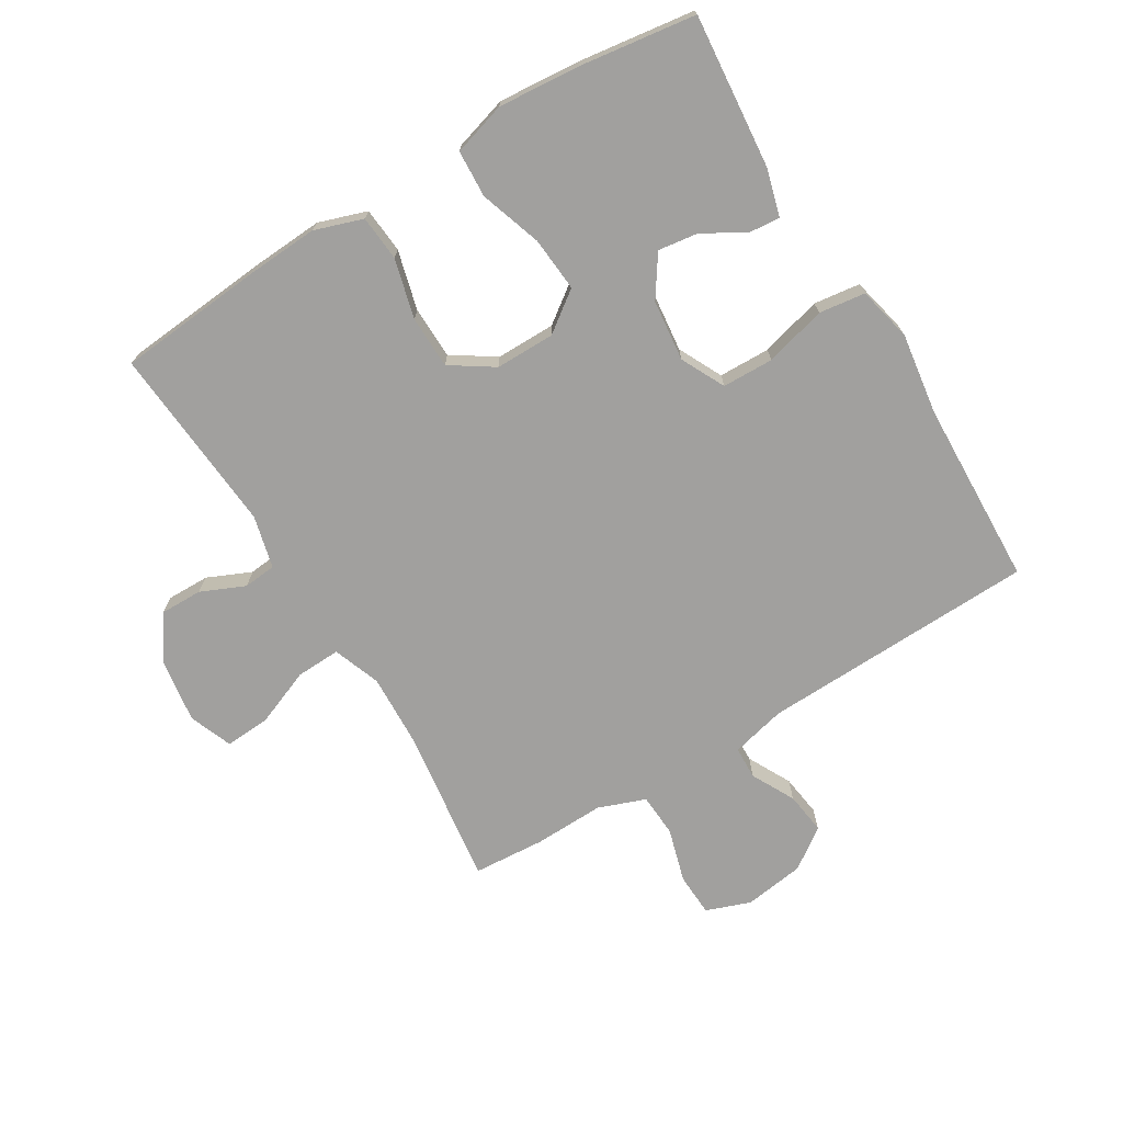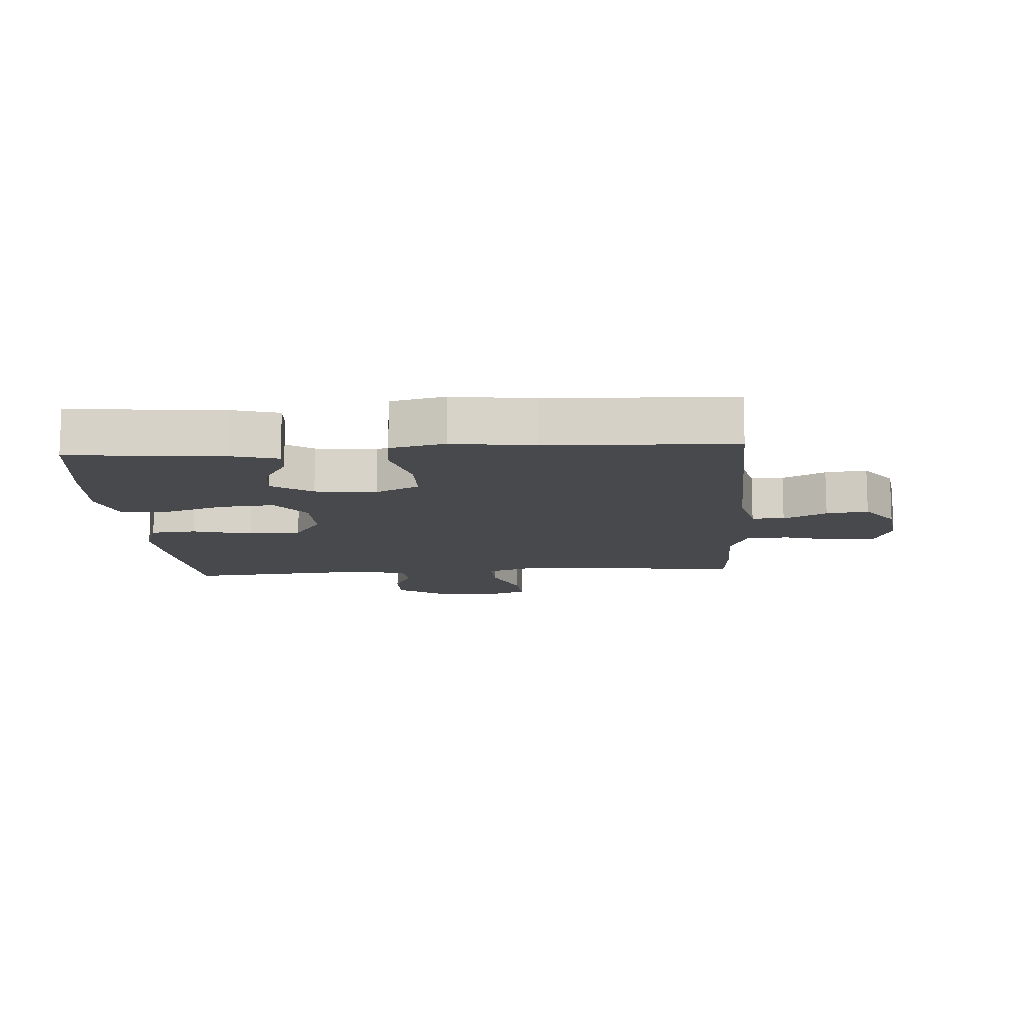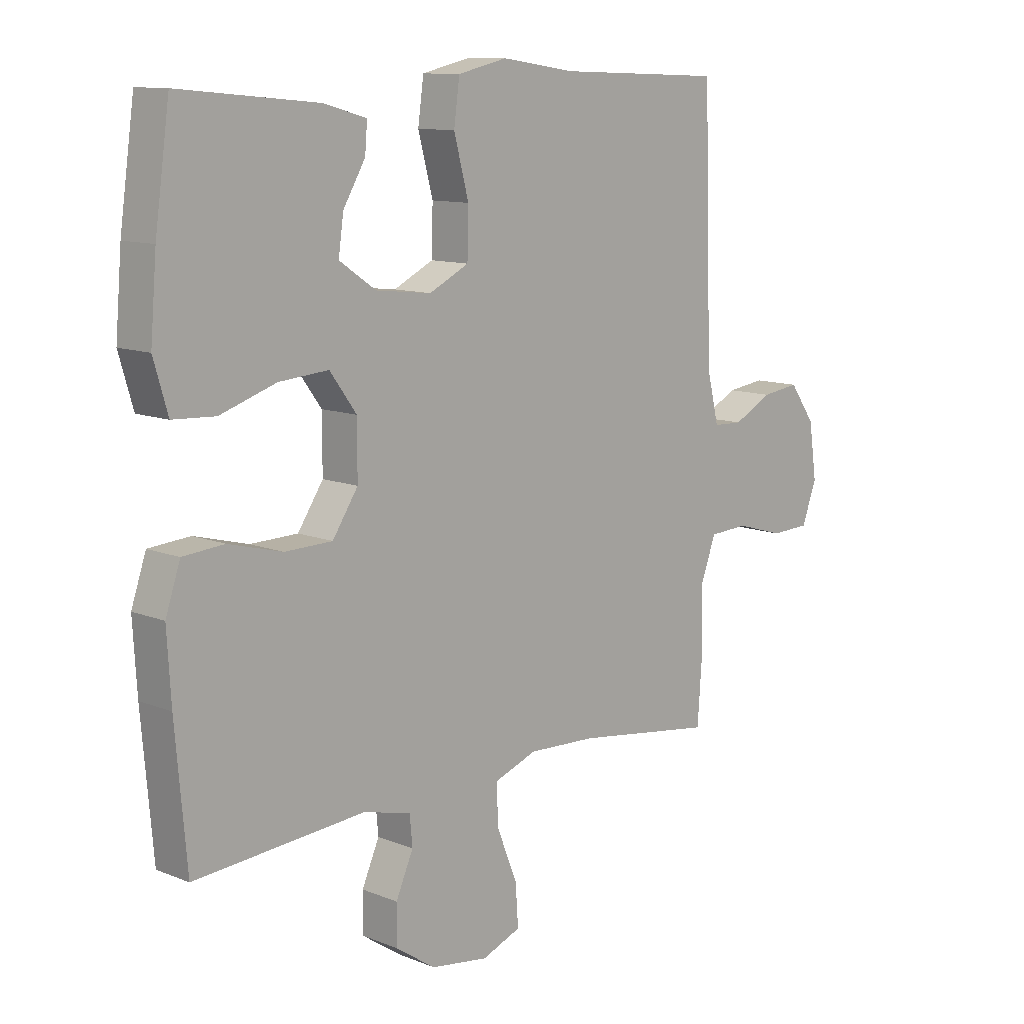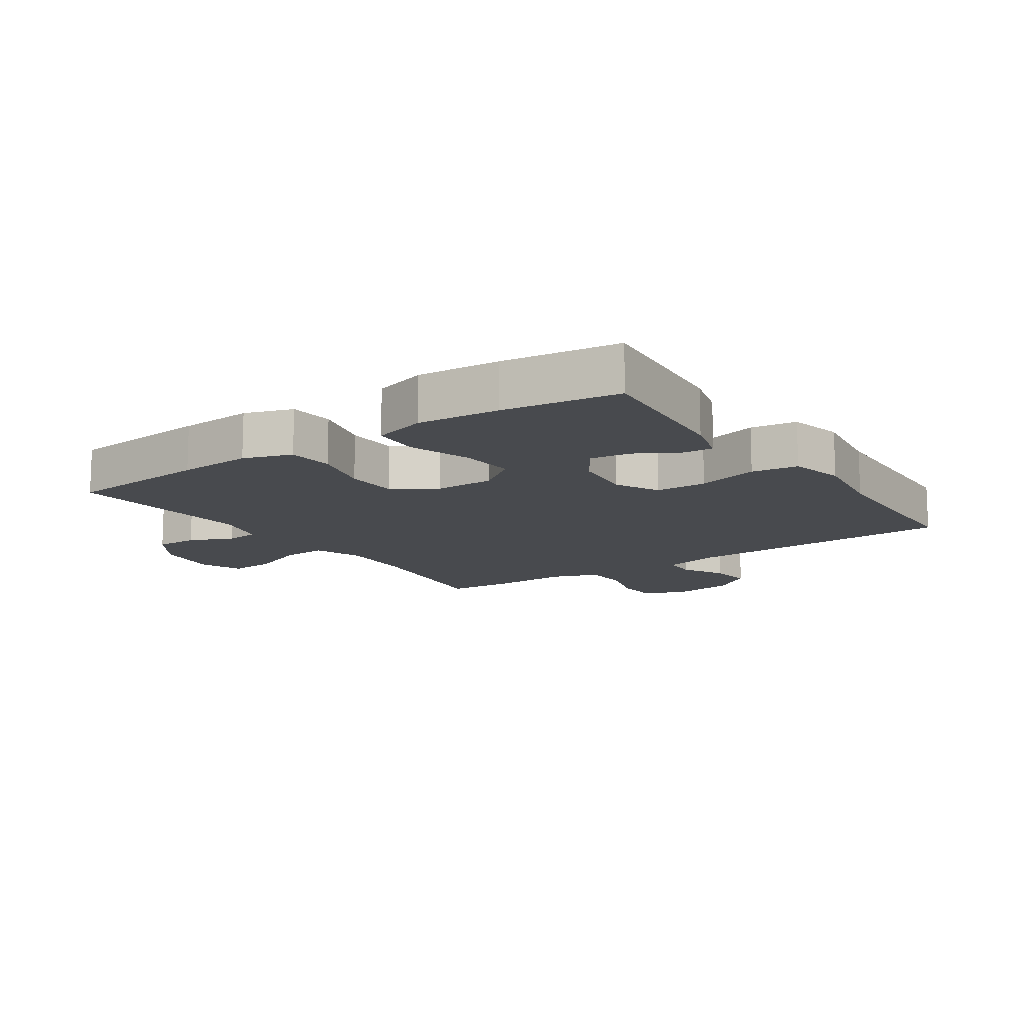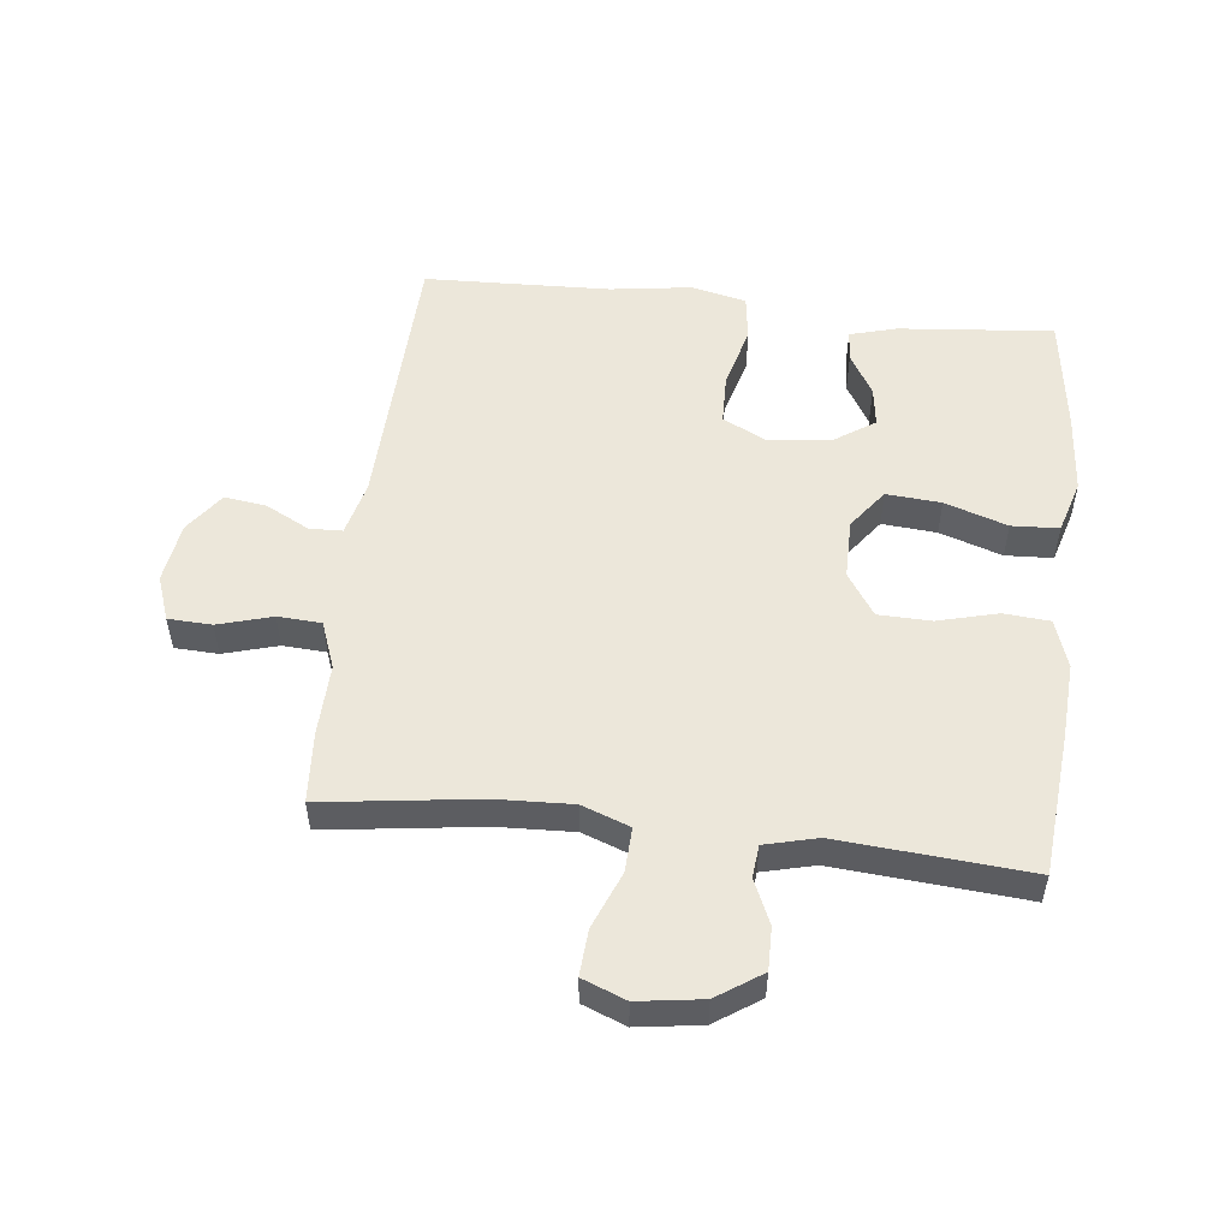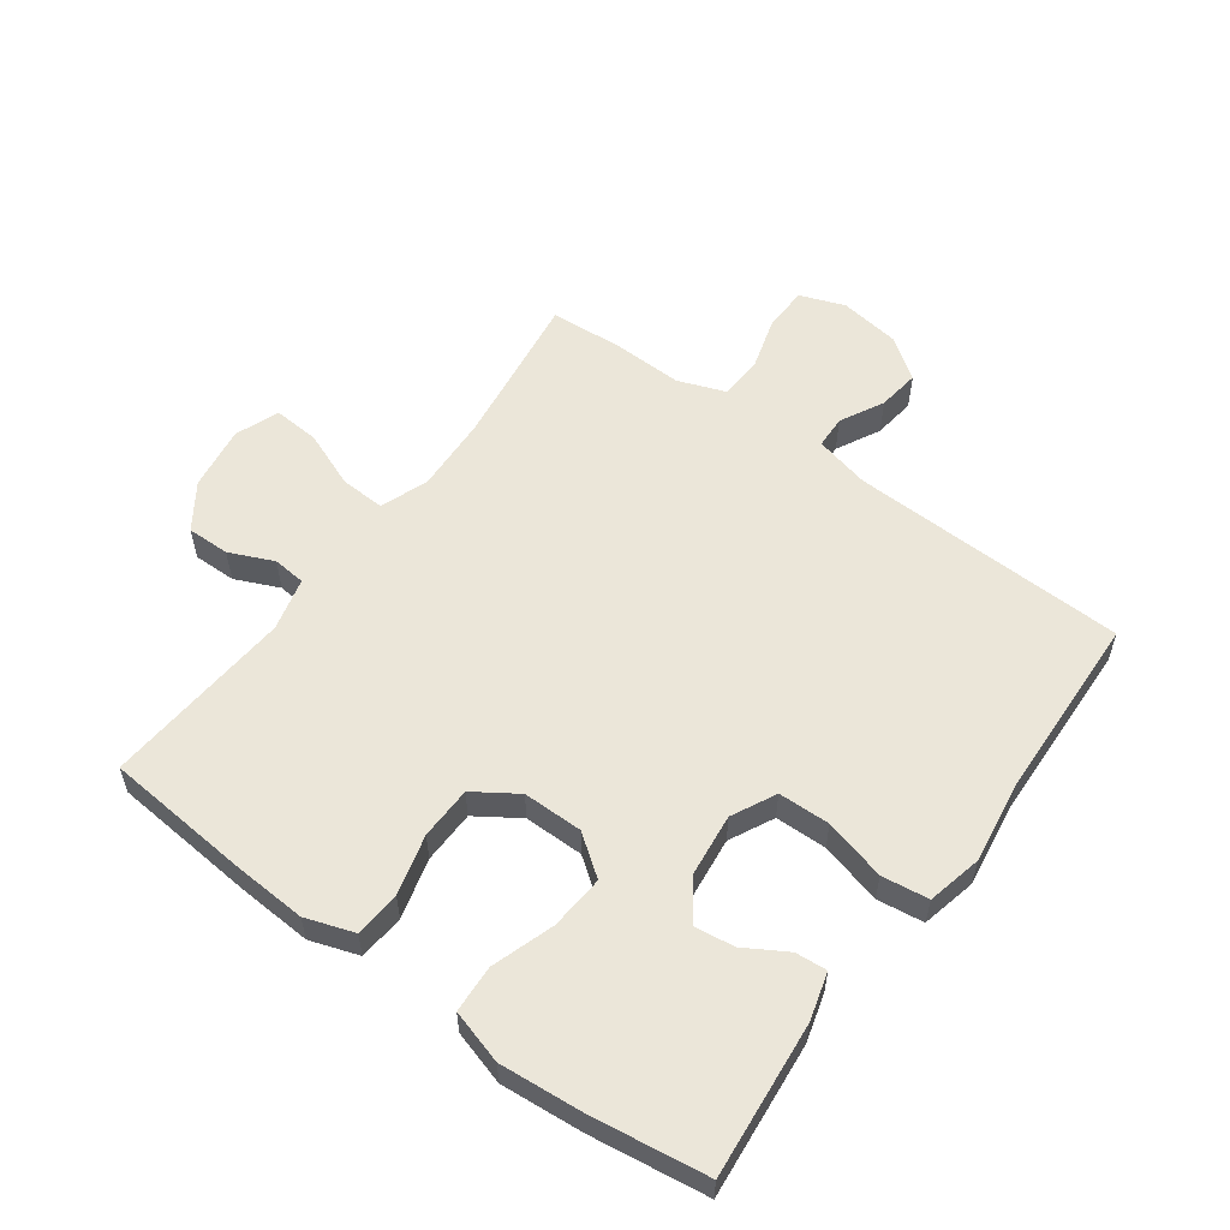
<metadata>
{"format":"obj","ext":"obj","renderer":"f3d","projection":"perspective","resolution":1024,"background":"white","views":[{"elev":-71.8,"azim":-58.7,"up":"+Y"},{"elev":-12.0,"azim":4.0,"up":"+Y"},{"elev":11.1,"azim":-45.5,"up":"+Z"},{"elev":-12.9,"azim":-55.5,"up":"+Y"},{"elev":52.7,"azim":-173.4,"up":"+Y"},{"elev":56.9,"azim":-53.9,"up":"+Y"}]}
</metadata>
<code>
v -0.5 0.07 0.5
v -0.255 0.07 0.477
v -0.18 0.07 0.456
v -0.184 0.07 0.406
v -0.223 0.07 0.34
v -0.232 0.07 0.276
v -0.167 0.07 0.232
v -0.069 0.07 0.221
v 0.001 0.07 0.256
v 0.003 0.07 0.338
v -0.023 0.07 0.436
v -0.013 0.07 0.51
v 0.074 0.07 0.53
v 0.204 0.07 0.511
v 0.5 0.07 0.5
v 0.514 0.07 0.06
v 0.535 0.07 -0.027
v 0.587 0.07 -0.029
v 0.656 0.07 0.007
v 0.723 0.07 0.016
v 0.769 0.07 -0.048
v 0.783 0.07 -0.145
v 0.757 0.07 -0.216
v 0.688 0.07 -0.219
v 0.602 0.07 -0.194
v 0.533 0.07 -0.198
v 0.505 0.07 -0.273
v 0.508 0.07 -0.387
v 0.5 0.07 -0.5
v 0.252 0.07 -0.466
v 0.132 0.07 -0.461
v 0.056 0.07 -0.489
v 0.059 0.07 -0.56
v 0.095 0.07 -0.65
v 0.1 0.07 -0.723
v 0.031 0.07 -0.75
v -0.071 0.07 -0.735
v -0.142 0.07 -0.687
v -0.141 0.07 -0.619
v -0.11 0.07 -0.549
v -0.115 0.07 -0.497
v -0.199 0.07 -0.476
v -0.5 0.07 -0.5
v -0.52 0.07 -0.27
v -0.527 0.07 -0.152
v -0.501 0.07 -0.075
v -0.428 0.07 -0.069
v -0.333 0.07 -0.094
v -0.249 0.07 -0.092
v -0.204 0.07 -0.024
v -0.204 0.07 0.071
v -0.251 0.07 0.135
v -0.338 0.07 0.128
v -0.437 0.07 0.095
v -0.512 0.07 0.099
v -0.537 0.07 0.184
v -0.526 0.07 0.315
v -0.5 0 0.5
v -0.255 0 0.477
v -0.18 0 0.456
v -0.184 0 0.406
v -0.223 0 0.34
v -0.232 0 0.276
v -0.167 0 0.232
v -0.069 0 0.221
v 0.001 0 0.256
v 0.003 0 0.338
v -0.023 0 0.436
v -0.013 0 0.51
v 0.074 0 0.53
v 0.204 0 0.511
v 0.5 0 0.5
v 0.514 0 0.06
v 0.535 0 -0.027
v 0.587 0 -0.029
v 0.656 0 0.007
v 0.723 0 0.016
v 0.769 0 -0.048
v 0.783 0 -0.145
v 0.757 0 -0.216
v 0.688 0 -0.219
v 0.602 0 -0.194
v 0.533 0 -0.198
v 0.505 0 -0.273
v 0.508 0 -0.387
v 0.5 0 -0.5
v 0.252 0 -0.466
v 0.132 0 -0.461
v 0.056 0 -0.489
v 0.059 0 -0.56
v 0.095 0 -0.65
v 0.1 0 -0.723
v 0.031 0 -0.75
v -0.071 0 -0.735
v -0.142 0 -0.687
v -0.141 0 -0.619
v -0.11 0 -0.549
v -0.115 0 -0.497
v -0.199 0 -0.476
v -0.5 0 -0.5
v -0.52 0 -0.27
v -0.527 0 -0.152
v -0.501 0 -0.075
v -0.428 0 -0.069
v -0.333 0 -0.094
v -0.249 0 -0.092
v -0.204 0 -0.024
v -0.204 0 0.071
v -0.251 0 0.135
v -0.338 0 0.128
v -0.437 0 0.095
v -0.512 0 0.099
v -0.537 0 0.184
v -0.526 0 0.315
f 53 54 55 56
f 52 53 56 57
f 45 46 47 48
f 45 48 49
f 42 43 44 45
f 41 42 45 49
f 37 38 39 40
f 37 40 41
f 36 37 41
f 33 34 35 36
f 32 33 36 41
f 31 32 41 49
f 27 28 29 30
f 26 27 30 31
f 22 23 24 25
f 22 25 26
f 21 22 26
f 18 19 20 21
f 17 18 21 26
f 16 17 26 31
f 14 15 16 31
f 10 11 12 13
f 9 10 13 14
f 2 3 4 5
f 2 5 6
f 52 57 1 2
f 14 31 49 50
f 9 14 50
f 8 9 50 51
f 7 8 51 52
f 52 2 6
f 6 7 52
f 113 112 111 110
f 114 113 110 109
f 105 104 103 102
f 106 105 102
f 102 101 100 99
f 106 102 99 98
f 97 96 95 94
f 98 97 94
f 98 94 93
f 93 92 91 90
f 98 93 90 89
f 106 98 89 88
f 87 86 85 84
f 88 87 84 83
f 82 81 80 79
f 83 82 79
f 83 79 78
f 78 77 76 75
f 83 78 75 74
f 88 83 74 73
f 88 73 72 71
f 70 69 68 67
f 71 70 67 66
f 62 61 60 59
f 63 62 59
f 59 58 114 109
f 107 106 88 71
f 107 71 66
f 108 107 66 65
f 109 108 65 64
f 63 59 109
f 109 64 63
f 1 58 59 2
f 2 59 60 3
f 3 60 61 4
f 4 61 62 5
f 5 62 63 6
f 6 63 64 7
f 7 64 65 8
f 8 65 66 9
f 9 66 67 10
f 10 67 68 11
f 11 68 69 12
f 12 69 70 13
f 13 70 71 14
f 14 71 72 15
f 15 72 73 16
f 16 73 74 17
f 17 74 75 18
f 18 75 76 19
f 19 76 77 20
f 20 77 78 21
f 21 78 79 22
f 22 79 80 23
f 23 80 81 24
f 24 81 82 25
f 25 82 83 26
f 26 83 84 27
f 27 84 85 28
f 28 85 86 29
f 29 86 87 30
f 30 87 88 31
f 31 88 89 32
f 32 89 90 33
f 33 90 91 34
f 34 91 92 35
f 35 92 93 36
f 36 93 94 37
f 37 94 95 38
f 38 95 96 39
f 39 96 97 40
f 40 97 98 41
f 41 98 99 42
f 42 99 100 43
f 43 100 101 44
f 44 101 102 45
f 45 102 103 46
f 46 103 104 47
f 47 104 105 48
f 48 105 106 49
f 49 106 107 50
f 50 107 108 51
f 51 108 109 52
f 52 109 110 53
f 53 110 111 54
f 54 111 112 55
f 55 112 113 56
f 56 113 114 57
f 57 114 58 1

</code>
